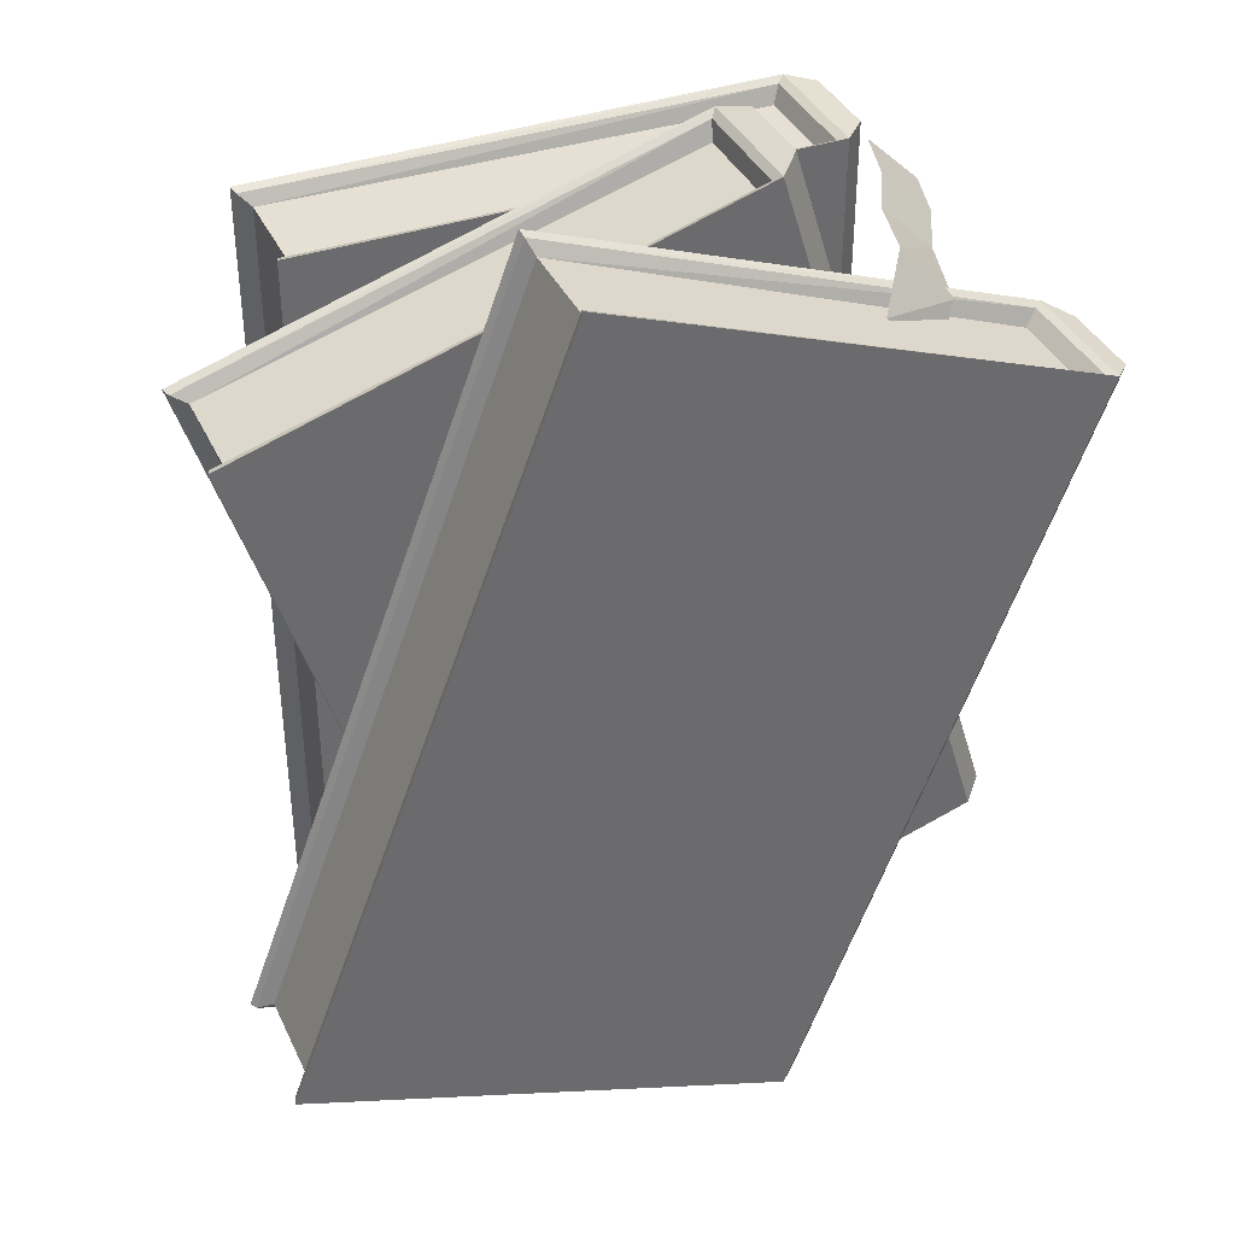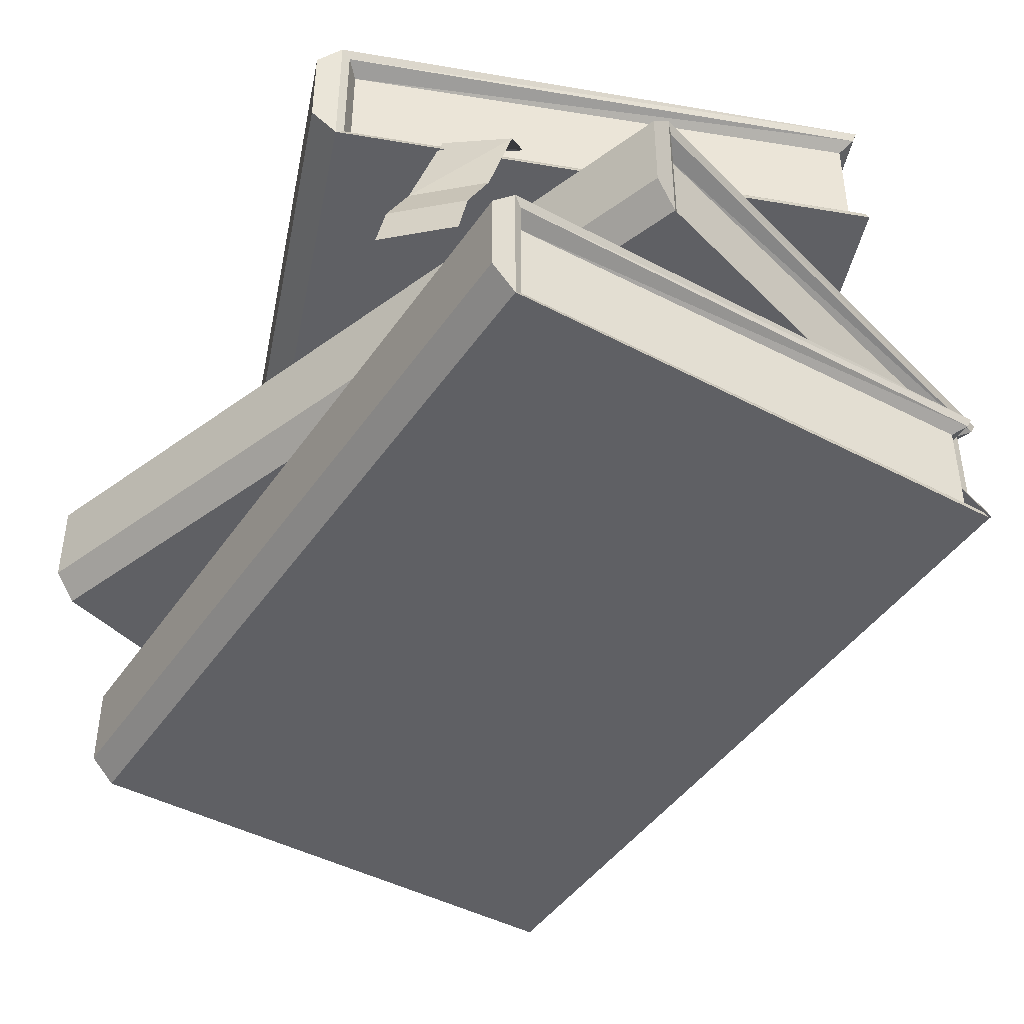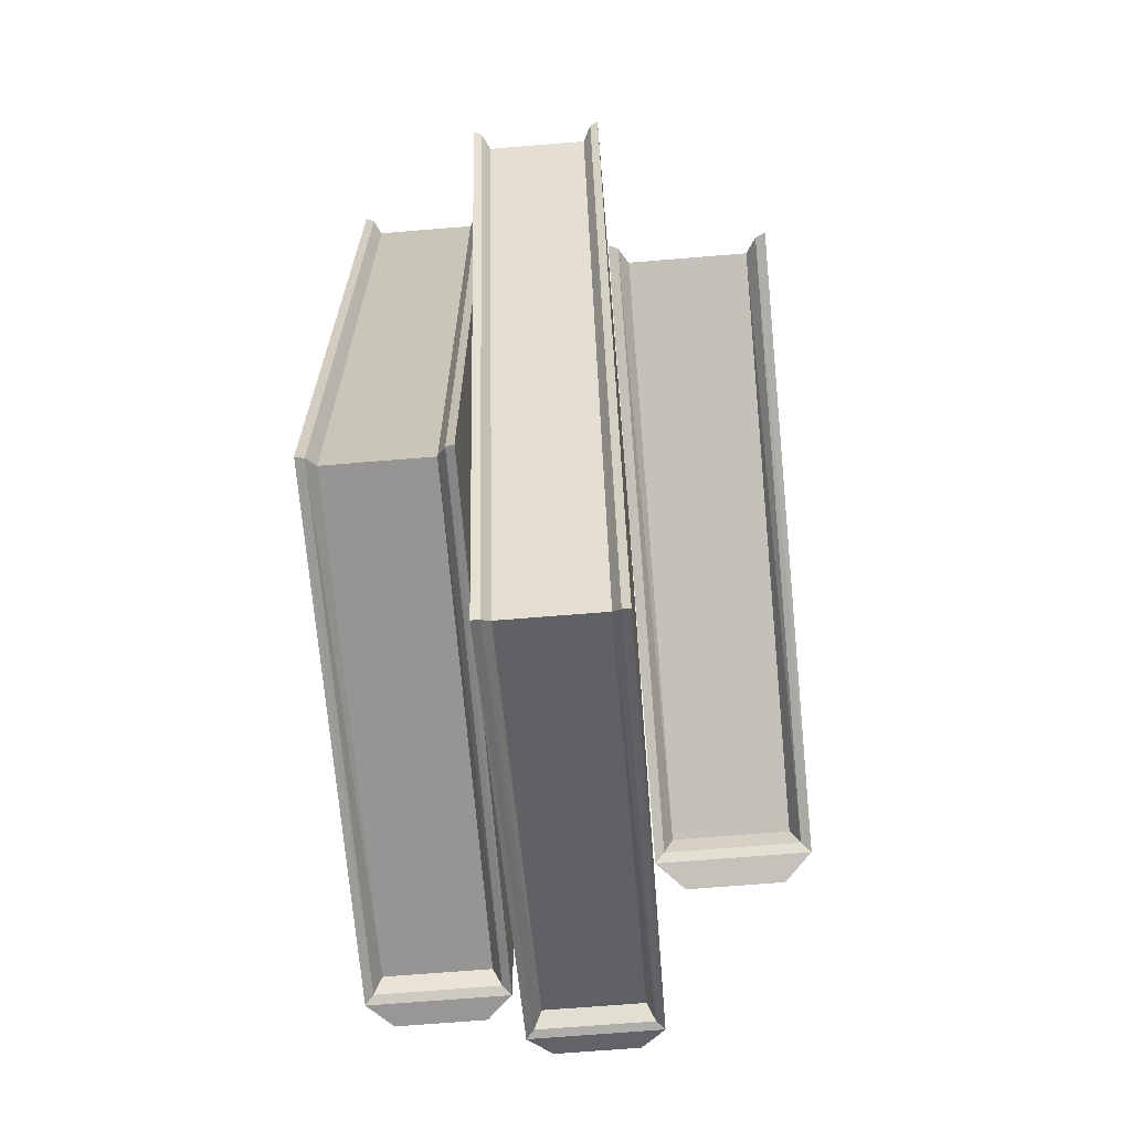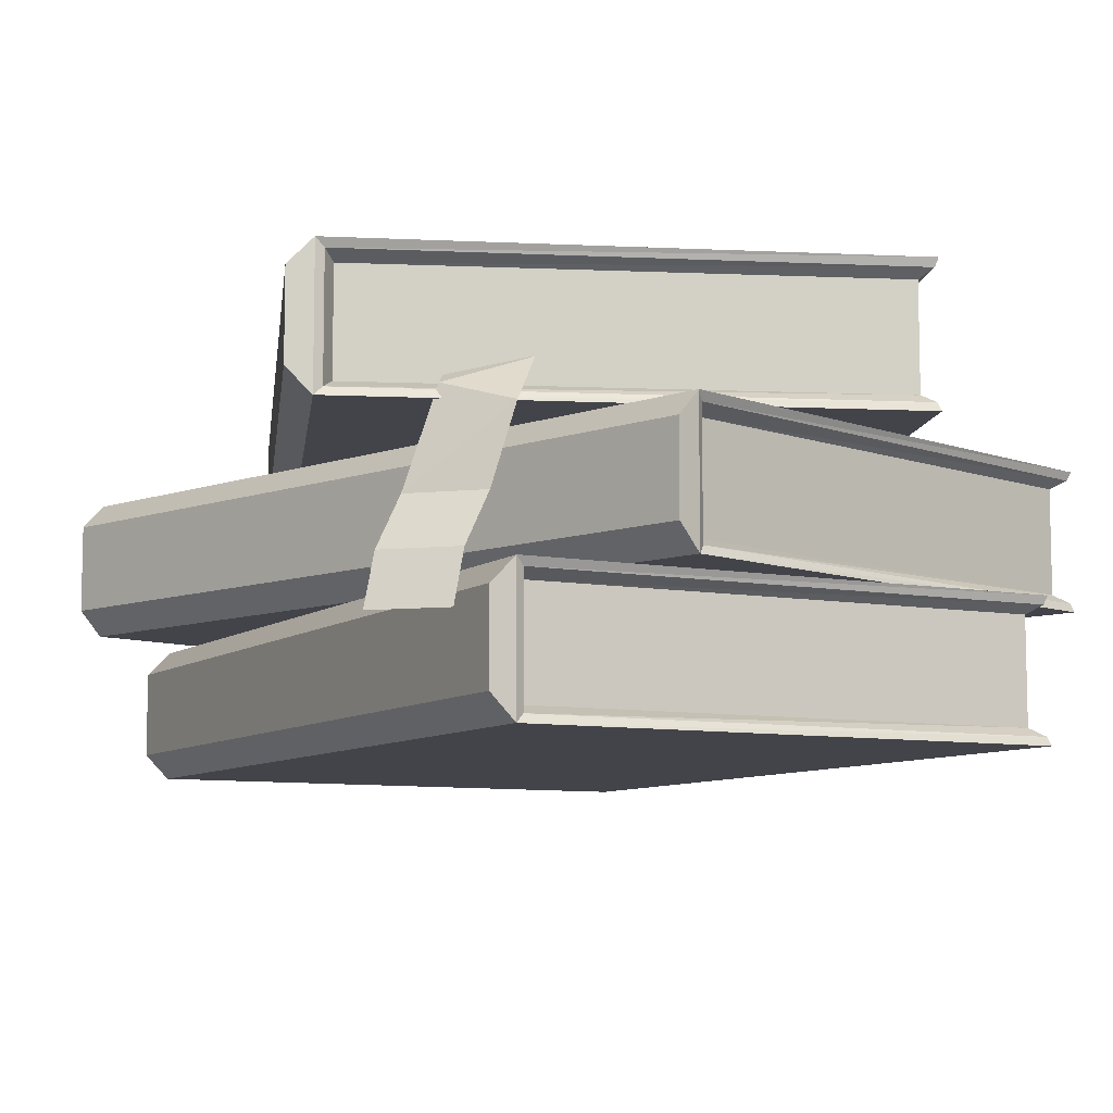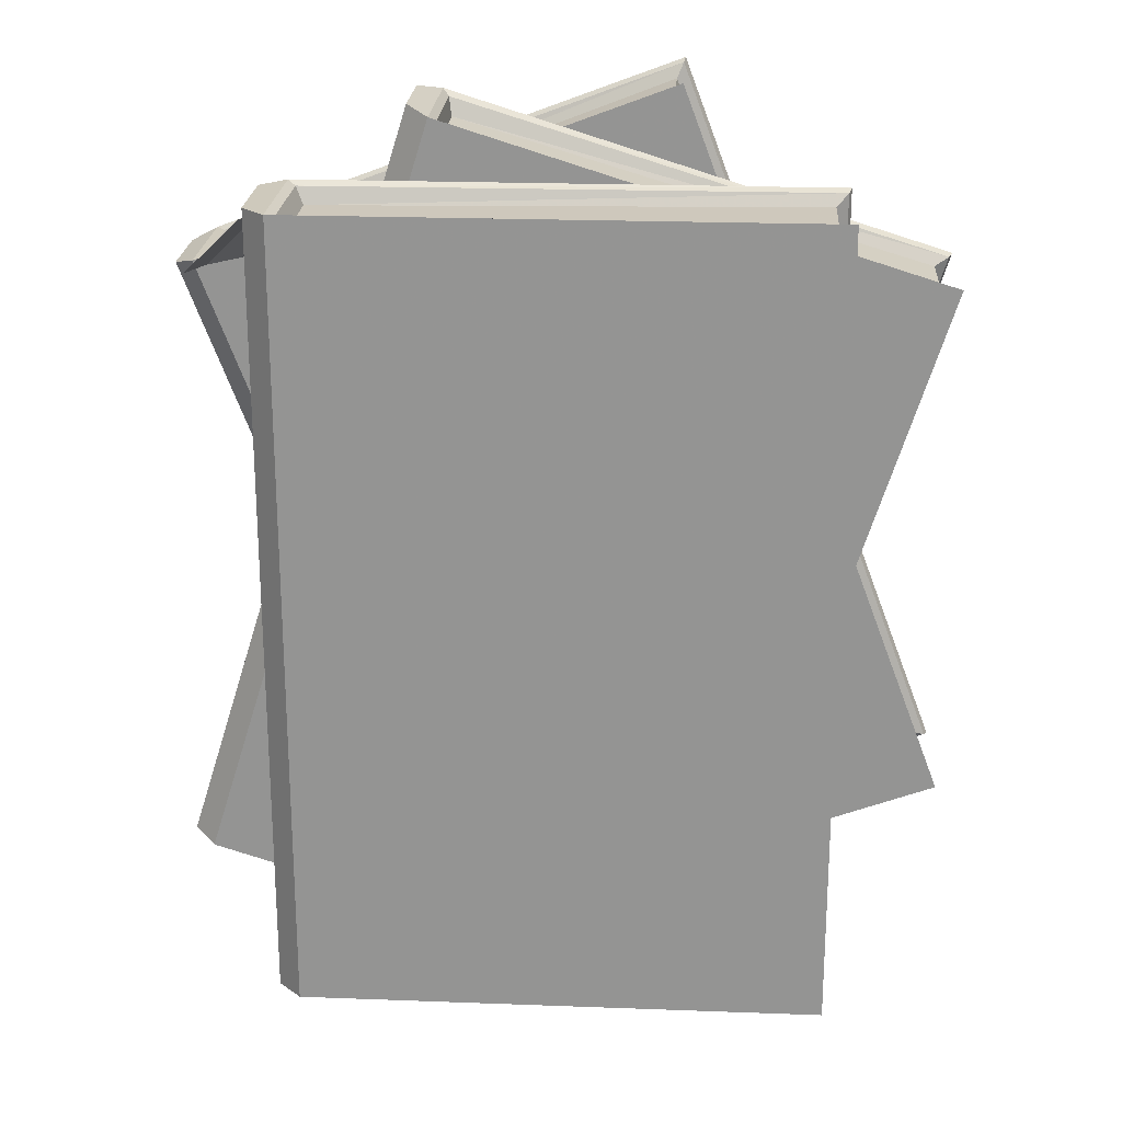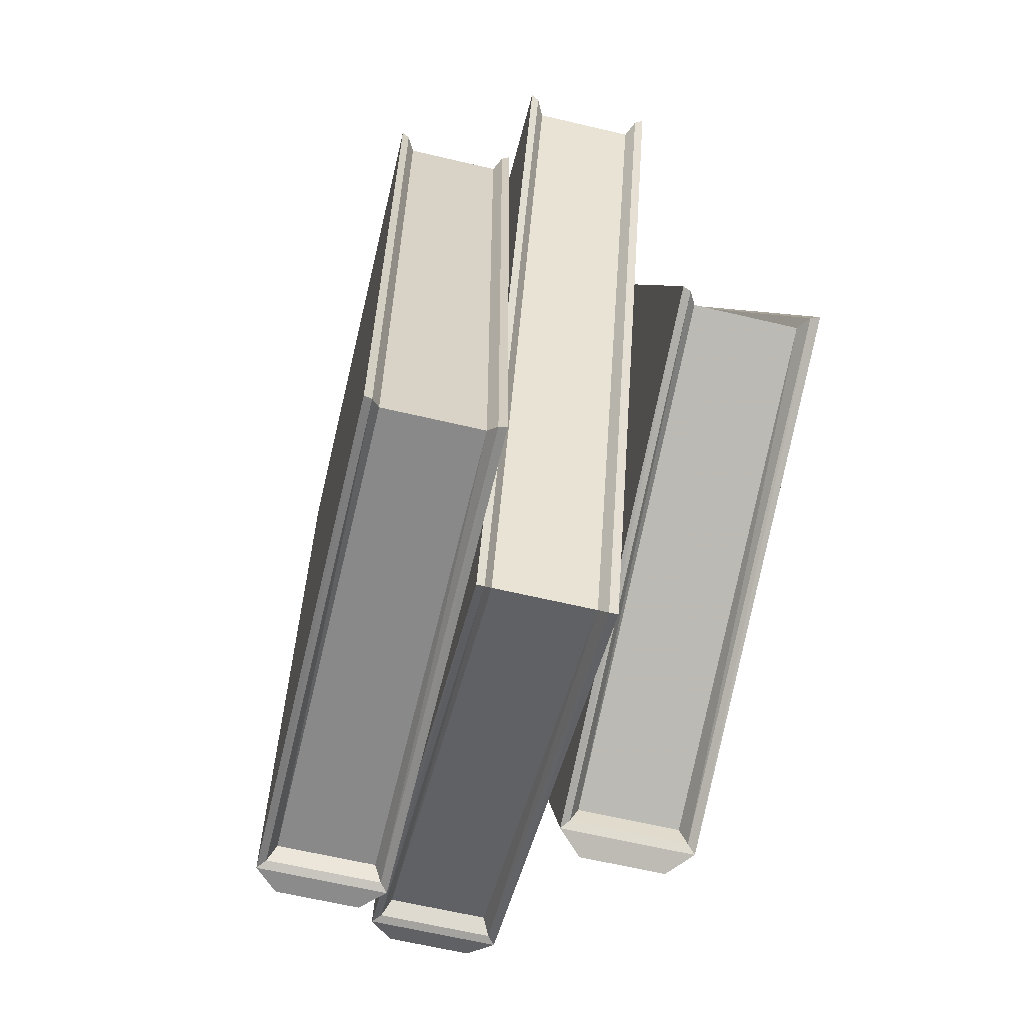
<metadata>
{"format":"obj","ext":"obj","renderer":"f3d","projection":"perspective","resolution":1024,"background":"white","views":[{"elev":38.3,"azim":156.7,"up":"+Z"},{"elev":-44.0,"azim":-32.0,"up":"+Y"},{"elev":-68.2,"azim":94.7,"up":"+Z"},{"elev":-8.4,"azim":-27.9,"up":"+Y"},{"elev":22.4,"azim":3.7,"up":"+Z"},{"elev":-63.8,"azim":76.6,"up":"+Z"}]}
</metadata>
<code>
g
v  -19.6 0 49.17
v  40.86 0 49.17
v  -19.6 0 -43.85
v  40.86 0 -43.85
v  -19.6 15.28 49.17
v  40.86 15.28 49.17
v  -19.6 15.28 -43.85
v  40.86 15.28 -43.85
v  -22.35 2.771 -43.85
v  -22.35 2.771 49.17
v  -22.35 12.51 49.17
v  -22.35 12.51 -43.85
v  40.53 0.9397 -43.52
v  -18.66 0.9397 -43.38
v  -18.66 14.34 -43.38
v  40.53 14.34 -43.52
v  40.53 14.34 48.84
v  -18.66 14.34 48.7
v  -18.66 0.9397 48.7
v  40.53 0.9397 48.84
v  39.2 1.879 -42.19
v  -17.72 1.879 -41.51
v  -17.72 13.4 -41.51
v  39.2 13.4 -42.19
v  39.2 13.4 47.51
v  -17.72 13.4 46.82
v  -17.72 1.879 46.82
v  39.2 1.879 47.51
v  -4.379 15.51 56.06
v  53.34 15.51 38.06
v  -32.08 15.51 -32.74
v  25.64 15.51 -50.75
v  -4.379 30.8 56.06
v  53.34 30.8 38.06
v  -32.08 30.8 -32.74
v  25.64 30.8 -50.75
v  -34.71 18.28 -31.92
v  -7.006 18.28 56.88
v  -7.006 28.03 56.88
v  -34.71 28.03 -31.92
v  25.42 16.45 -50.33
v  -31.04 16.45 -32.57
v  -31.04 29.86 -32.57
v  25.42 29.86 -50.33
v  52.93 29.86 37.84
v  -3.622 29.86 55.33
v  -3.622 16.45 55.33
v  52.93 16.45 37.84
v  24.55 17.39 -48.67
v  -29.58 17.39 -31.06
v  -29.58 28.92 -31.06
v  24.55 28.92 -48.67
v  51.26 28.92 36.96
v  -3.279 28.92 53.26
v  -3.279 17.39 53.26
v  51.26 17.39 36.96
v  -34.08 31.17 35.5
v  22.5 31.17 56.85
v  -1.233 31.17 -51.53
v  55.34 31.17 -30.18
v  -34.08 46.45 35.5
v  22.5 46.45 56.85
v  -1.233 46.45 -51.53
v  55.34 46.45 -30.18
v  -3.808 33.94 -52.5
v  -36.65 33.94 34.53
v  -36.65 43.68 34.53
v  -3.808 43.68 -52.5
v  54.91 32.1 -29.99
v  -0.5196 32.1 -50.76
v  -0.5196 45.51 -50.76
v  54.91 45.51 -29.99
v  22.3 45.51 56.42
v  -33.03 45.51 35.39
v  -33.03 32.1 35.39
v  22.3 32.1 56.42
v  53.2 33.04 -29.21
v  -0.2991 33.04 -48.67
v  -0.2991 44.57 -48.67
v  53.2 44.57 -29.21
v  21.53 44.57 54.71
v  -31.48 44.57 33.97
v  -31.48 33.04 33.97
v  21.53 33.04 54.71
v  -30.62 10.58 39.8
v  -24.34 10.58 45.84
v  -29.23 16.37 39.2
v  -22.95 16.37 45.23
v  -26.34 21.95 38.56
v  -20.05 21.95 44.6
v  -22.84 32.78 39.26
v  -17.58 30.57 45.3
v  -19.86 35.91 35.09
v  -13.58 35.91 41.13
g Box01
f 4 2 1 3
f 8 7 5 6
f 25 26 27 28
f 24 25 28 21
f 23 24 21 22
f 11 12 9 10
f 10 9 3 1
f 11 10 1 5
f 12 11 5 7
f 9 12 7 3
f 14 13 4 3
f 15 14 3 7
f 16 15 7 8
f 17 16 8 6
f 18 17 6 5
f 19 18 5 1
f 20 19 1 2
f 13 20 2 4
f 22 21 13 14
f 23 22 14 15
f 24 23 15 16
f 25 24 16 17
f 26 25 17 18
f 27 26 18 19
f 28 27 19 20
f 21 28 20 13
f 32 30 29 31
f 36 35 33 34
f 53 54 55 56
f 52 53 56 49
f 51 52 49 50
f 39 40 37 38
f 38 37 31 29
f 39 38 29 33
f 40 39 33 35
f 37 40 35 31
f 42 41 32 31
f 43 42 31 35
f 44 43 35 36
f 45 44 36 34
f 46 45 34 33
f 47 46 33 29
f 48 47 29 30
f 41 48 30 32
f 50 49 41 42
f 51 50 42 43
f 52 51 43 44
f 53 52 44 45
f 54 53 45 46
f 55 54 46 47
f 56 55 47 48
f 49 56 48 41
f 60 58 57 59
f 64 63 61 62
f 81 82 83 84
f 80 81 84 77
f 79 80 77 78
f 67 68 65 66
f 66 65 59 57
f 67 66 57 61
f 68 67 61 63
f 65 68 63 59
f 70 69 60 59
f 71 70 59 63
f 72 71 63 64
f 73 72 64 62
f 74 73 62 61
f 75 74 61 57
f 76 75 57 58
f 69 76 58 60
f 78 77 69 70
f 79 78 70 71
f 80 79 71 72
f 81 80 72 73
f 82 81 73 74
f 83 82 74 75
f 84 83 75 76
f 77 84 76 69
f 88 87 85 86
f 90 89 87 88
f 92 91 89 90
f 94 93 91 92
g

</code>
